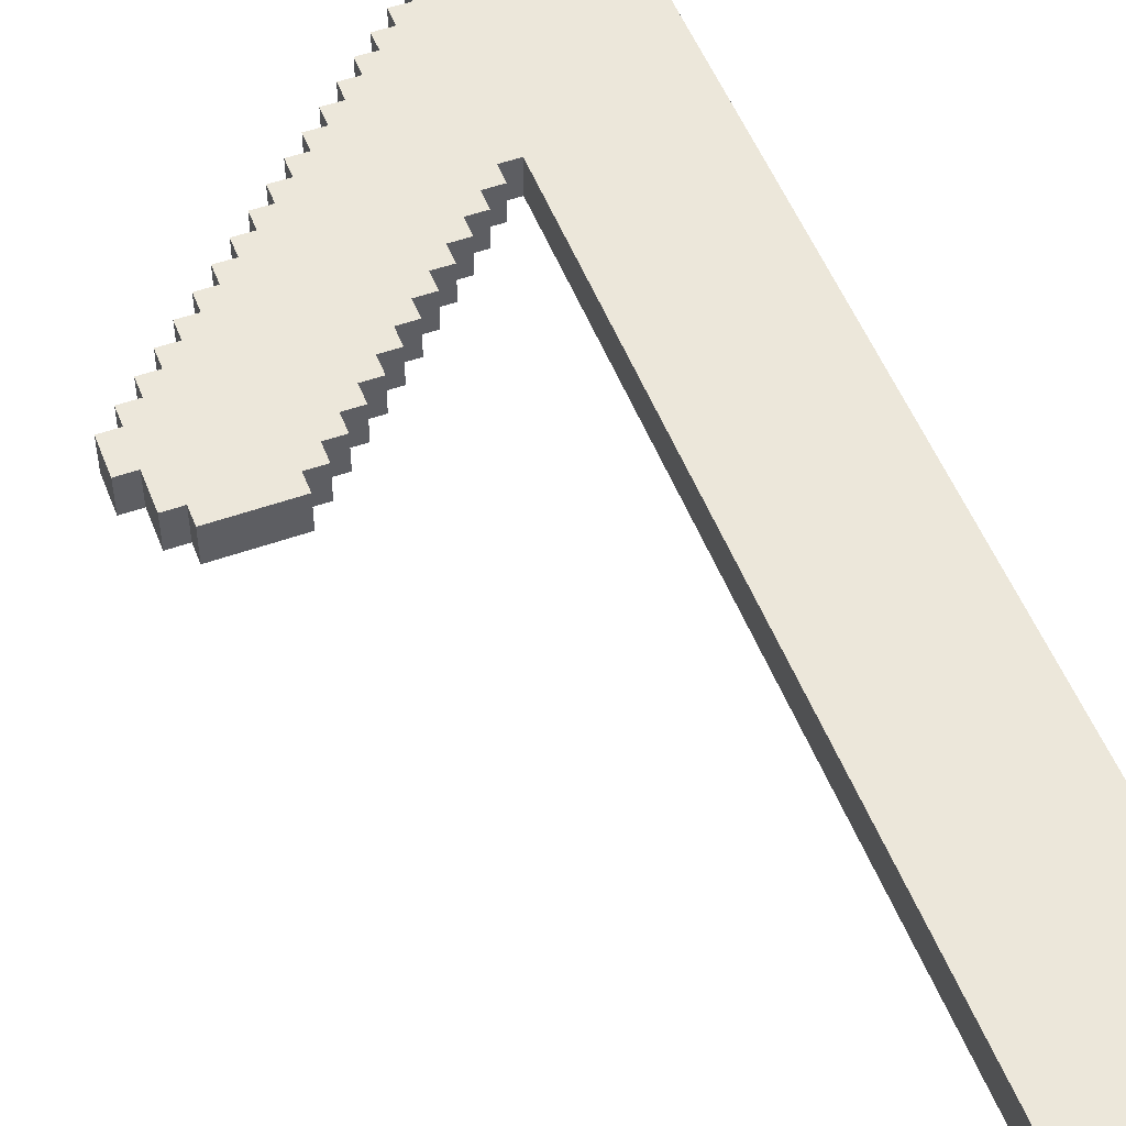
<metadata>
{"format":"obj","ext":"obj","renderer":"f3d","projection":"perspective","resolution":1024,"background":"white","views":[{"elev":51.9,"azim":-21.0,"up":"+Y"}]}
</metadata>
<code>
o
v -0.7 0 -0.8
v -0.7 0 -1
v -0.7 0.2 -0.8
v -0.7 0.2 -1
v -0.6 0 -0.6
v -0.6 0 -0.7
v -0.6 0 -0.8
v -0.6 0 -1
v -0.6 0 -1.1
v -0.6 0.2 -0.6
v -0.6 0.2 -0.7
v -0.6 0.2 -0.8
v -0.6 0.2 -1
v -0.6 0.2 -1.1
v -0.5 0 -0.5
v -0.5 0 -0.6
v -0.5 0 -1.1
v -0.5 0 -1.2
v -0.5 0.2 -0.5
v -0.5 0.2 -0.6
v -0.5 0.2 -1.1
v -0.5 0.2 -1.2
v -0.4 0 -1.2
v -0.4 0 -1.3
v -0.4 0.2 -1.2
v -0.4 0.2 -1.3
v -0.3 0 -1.3
v -0.3 0 -1.4
v -0.3 0.2 -1.3
v -0.3 0.2 -1.4
v -0.2 0 -1.4
v -0.2 0 -1.5
v -0.2 0.2 -1.4
v -0.2 0.2 -1.5
v -0.1 0 -1.5
v -0.1 0 -1.6
v -0.1 0.2 -1.5
v -0.1 0.2 -1.6
v 0 0 -1.6
v 0 0 -1.7
v 0 0.2 -1.6
v 0 0.2 -1.7
v 0.1 0 -1.7
v 0.1 0 -1.8
v 0.1 0.2 -1.7
v 0.1 0.2 -1.8
v 0.2 0 -1.8
v 0.2 0 -1.9
v 0.2 0.2 -1.8
v 0.2 0.2 -1.9
v 0.3 0 -1.9
v 0.3 0 -2
v 0.3 0.2 -1.9
v 0.3 0.2 -2
v 0.4 0 -2
v 0.4 0 -2.1
v 0.4 0.2 -2
v 0.4 0.2 -2.1
v 0.5 0 -2.1
v 0.5 0 -2.2
v 0.5 0.2 -2.1
v 0.5 0.2 -2.2
v 0.6 0 -2.2
v 0.6 0 -2.3
v 0.6 0.2 -2.2
v 0.6 0.2 -2.3
v 0.7 0 -2.3
v 0.7 0 -2.4
v 0.7 0.2 -2.3
v 0.7 0.2 -2.4
v 0.8 0 -2.4
v 0.8 0 -2.5
v 0.8 0.2 -2.4
v 0.8 0.2 -2.5
v 0.9 0 -2.5
v 0.9 0 -2.6
v 0.9 0.2 -2.5
v 0.9 0.2 -2.6
v 1 0.1 -2.6
v 1 0.1 -2.7
v 1 0.2 -2.6
v 1 0.2 -2.7
v 1.1 0 2.6
v 1.1 0 -1.7
v 1.1 0 -2.6
v 1.1 0 -2.7
v 1.1 0 -2.8
v 1.1 0.1 -2.6
v 1.1 0.1 -2.7
v 1.1 0.2 2.6
v 1.1 0.2 -1.7
v 1.1 0.2 -2.7
v 1.1 0.2 -2.8
v 1.2 0 2.7
v 1.2 0 2.6
v 1.2 0.2 2.7
v 1.2 0.2 2.6
v 1.3 0 2.8
v 1.3 0 2.7
v 1.3 0.2 2.8
v 1.3 0.2 2.7
v -0.1 0 -0.5
v -0.1 0 -0.6
v -0.1 0.2 -0.5
v -0.1 0.2 -0.6
v 0 0 -0.6
v 0 0 -0.7
v 0 0.2 -0.6
v 0 0.2 -0.7
v 0.1 0 -0.7
v 0.1 0 -0.8
v 0.1 0.2 -0.7
v 0.1 0.2 -0.8
v 0.2 0 -0.8
v 0.2 0 -0.9
v 0.2 0.2 -0.8
v 0.2 0.2 -0.9
v 0.3 0 -0.9
v 0.3 0 -1
v 0.3 0.2 -0.9
v 0.3 0.2 -1
v 0.4 0 -1
v 0.4 0 -1.1
v 0.4 0.2 -1
v 0.4 0.2 -1.1
v 0.5 0 -1.1
v 0.5 0 -1.2
v 0.5 0.2 -1.1
v 0.5 0.2 -1.2
v 0.6 0 -1.2
v 0.6 0 -1.3
v 0.6 0.2 -1.2
v 0.6 0.2 -1.3
v 0.7 0 -1.3
v 0.7 0 -1.4
v 0.7 0.2 -1.3
v 0.7 0.2 -1.4
v 0.8 0 -1.4
v 0.8 0 -1.5
v 0.8 0.2 -1.4
v 0.8 0.2 -1.5
v 0.9 0 -1.5
v 0.9 0 -1.6
v 0.9 0.2 -1.5
v 0.9 0.2 -1.6
v 1 0 -1.6
v 1 0 -1.7
v 1 0.2 -1.6
v 1 0.2 -1.7
v 1.7 0 2.8
v 1.7 0 2.7
v 1.7 0 -2.7
v 1.7 0 -2.8
v 1.7 0.2 2.8
v 1.7 0.2 2.7
v 1.7 0.2 -2.7
v 1.7 0.2 -2.8
v 1.8 0 2.7
v 1.8 0 2.6
v 1.8 0 -2.6
v 1.8 0 -2.7
v 1.8 0.2 2.7
v 1.8 0.2 2.6
v 1.8 0.2 -2.6
v 1.8 0.2 -2.7
v 1.9 0 2.6
v 1.9 0 -2.6
v 1.9 0.2 2.6
v 1.9 0.2 -2.6
v 1.3 0 2.8
v 1.3 0.2 2.8
v 1.7 0 2.8
v 1.7 0.2 2.8
v 1.2 0 2.7
v 1.2 0.2 2.7
v 1.3 0 2.7
v 1.3 0.2 2.7
v 1.7 0 2.7
v 1.7 0.2 2.7
v 1.8 0 2.7
v 1.8 0.2 2.7
v 1.1 0 2.6
v 1.1 0.2 2.6
v 1.2 0 2.6
v 1.2 0.2 2.6
v 1.8 0 2.6
v 1.8 0.2 2.6
v 1.9 0 2.6
v 1.9 0.2 2.6
v -0.5 0 -0.5
v -0.5 0.2 -0.5
v -0.1 0 -0.5
v -0.1 0.2 -0.5
v -0.6 0 -0.6
v -0.6 0.2 -0.6
v -0.5 0 -0.6
v -0.5 0.2 -0.6
v -0.1 0 -0.6
v -0.1 0.2 -0.6
v 0 0 -0.6
v 0 0.2 -0.6
v 0 0 -0.7
v 0 0.2 -0.7
v 0.1 0 -0.7
v 0.1 0.2 -0.7
v -0.7 0 -0.8
v -0.7 0.2 -0.8
v -0.6 0 -0.8
v -0.6 0.2 -0.8
v 0.1 0 -0.8
v 0.1 0.2 -0.8
v 0.2 0 -0.8
v 0.2 0.2 -0.8
v 0.2 0 -0.9
v 0.2 0.2 -0.9
v 0.3 0 -0.9
v 0.3 0.2 -0.9
v 0.3 0 -1
v 0.3 0.2 -1
v 0.4 0 -1
v 0.4 0.2 -1
v 0.4 0 -1.1
v 0.4 0.2 -1.1
v 0.5 0 -1.1
v 0.5 0.2 -1.1
v 0.5 0 -1.2
v 0.5 0.2 -1.2
v 0.6 0 -1.2
v 0.6 0.2 -1.2
v 0.6 0 -1.3
v 0.6 0.2 -1.3
v 0.7 0 -1.3
v 0.7 0.2 -1.3
v 0.7 0 -1.4
v 0.7 0.2 -1.4
v 0.8 0 -1.4
v 0.8 0.2 -1.4
v 0.8 0 -1.5
v 0.8 0.2 -1.5
v 0.9 0 -1.5
v 0.9 0.2 -1.5
v 0.9 0 -1.6
v 0.9 0.2 -1.6
v 1 0 -1.6
v 1 0.2 -1.6
v 1 0 -1.7
v 1 0.2 -1.7
v 1.1 0 -1.7
v 1.1 0.2 -1.7
v -0.7 0 -1
v -0.7 0.2 -1
v -0.6 0 -1
v -0.6 0.2 -1
v -0.6 0 -1.1
v -0.6 0.2 -1.1
v -0.5 0 -1.1
v -0.5 0.2 -1.1
v -0.5 0 -1.2
v -0.5 0.2 -1.2
v -0.4 0 -1.2
v -0.4 0.2 -1.2
v -0.4 0 -1.3
v -0.4 0.2 -1.3
v -0.3 0 -1.3
v -0.3 0.2 -1.3
v -0.3 0 -1.4
v -0.3 0.2 -1.4
v -0.2 0 -1.4
v -0.2 0.2 -1.4
v -0.2 0 -1.5
v -0.2 0.2 -1.5
v -0.1 0 -1.5
v -0.1 0.2 -1.5
v -0.1 0 -1.6
v -0.1 0.2 -1.6
v 0 0 -1.6
v 0 0.2 -1.6
v 0 0 -1.7
v 0 0.2 -1.7
v 0.1 0 -1.7
v 0.1 0.2 -1.7
v 0.1 0 -1.8
v 0.1 0.2 -1.8
v 0.2 0 -1.8
v 0.2 0.2 -1.8
v 0.2 0 -1.9
v 0.2 0.2 -1.9
v 0.3 0 -1.9
v 0.3 0.2 -1.9
v 0.3 0 -2
v 0.3 0.2 -2
v 0.4 0 -2
v 0.4 0.2 -2
v 0.4 0 -2.1
v 0.4 0.2 -2.1
v 0.5 0 -2.1
v 0.5 0.2 -2.1
v 0.5 0 -2.2
v 0.5 0.2 -2.2
v 0.6 0 -2.2
v 0.6 0.2 -2.2
v 0.6 0 -2.3
v 0.6 0.2 -2.3
v 0.7 0 -2.3
v 0.7 0.2 -2.3
v 0.7 0 -2.4
v 0.7 0.2 -2.4
v 0.8 0 -2.4
v 0.8 0.2 -2.4
v 0.8 0 -2.5
v 0.8 0.2 -2.5
v 0.9 0 -2.5
v 0.9 0.2 -2.5
v 0.9 0 -2.6
v 0.9 0.2 -2.6
v 1 0 -2.6
v 1 0.1 -2.6
v 1 0.2 -2.6
v 1.1 0 -2.6
v 1.1 0.1 -2.6
v 1.8 0 -2.6
v 1.8 0.2 -2.6
v 1.9 0 -2.6
v 1.9 0.2 -2.6
v 1 0.1 -2.7
v 1 0.2 -2.7
v 1.1 0.1 -2.7
v 1.1 0.2 -2.7
v 1.7 0 -2.7
v 1.7 0.2 -2.7
v 1.8 0 -2.7
v 1.8 0.2 -2.7
v 1.1 0 -2.8
v 1.1 0.2 -2.8
v 1.7 0 -2.8
v 1.7 0.2 -2.8
v 1.3 0 2.8
v 1.7 0 2.8
v 1.2 0 2.7
v 1.3 0 2.7
v 1.7 0 2.7
v 1.8 0 2.7
v 1.1 0 2.6
v 1.2 0 2.6
v 1.3 0 2.6
v 1.7 0 2.6
v 1.8 0 2.6
v 1.9 0 2.6
v 1.2 0 1.7
v 1.3 0 1.7
v -0.5 0 -0.5
v -0.1 0 -0.5
v -0.6 0 -0.6
v -0.5 0 -0.6
v -0.1 0 -0.6
v 0 0 -0.6
v -0.6 0 -0.7
v -0.5 0 -0.7
v -0.1 0 -0.7
v 0 0 -0.7
v 0.1 0 -0.7
v -0.7 0 -0.8
v -0.6 0 -0.8
v -0.1 0 -0.8
v 0 0 -0.8
v 0.1 0 -0.8
v 0.2 0 -0.8
v -0.6 0 -0.9
v -0.5 0 -0.9
v 0 0 -0.9
v 0.1 0 -0.9
v 0.2 0 -0.9
v 0.3 0 -0.9
v -0.7 0 -1
v -0.6 0 -1
v -0.5 0 -1
v 0.1 0 -1
v 0.2 0 -1
v 0.3 0 -1
v 0.4 0 -1
v -0.6 0 -1.1
v -0.5 0 -1.1
v -0.4 0 -1.1
v 0.2 0 -1.1
v 0.3 0 -1.1
v 0.4 0 -1.1
v 0.5 0 -1.1
v -0.5 0 -1.2
v -0.4 0 -1.2
v -0.3 0 -1.2
v 0.3 0 -1.2
v 0.4 0 -1.2
v 0.5 0 -1.2
v 0.6 0 -1.2
v -0.4 0 -1.3
v -0.3 0 -1.3
v -0.2 0 -1.3
v 0.4 0 -1.3
v 0.5 0 -1.3
v 0.6 0 -1.3
v 0.7 0 -1.3
v -0.3 0 -1.4
v -0.2 0 -1.4
v -0.1 0 -1.4
v 0.5 0 -1.4
v 0.6 0 -1.4
v 0.7 0 -1.4
v 0.8 0 -1.4
v -0.2 0 -1.5
v -0.1 0 -1.5
v 0 0 -1.5
v 0.6 0 -1.5
v 0.7 0 -1.5
v 0.8 0 -1.5
v 0.9 0 -1.5
v -0.1 0 -1.6
v 0 0 -1.6
v 0.1 0 -1.6
v 0.7 0 -1.6
v 0.8 0 -1.6
v 0.9 0 -1.6
v 1 0 -1.6
v 0 0 -1.7
v 0.1 0 -1.7
v 0.2 0 -1.7
v 0.8 0 -1.7
v 0.9 0 -1.7
v 1 0 -1.7
v 1.1 0 -1.7
v 0.1 0 -1.8
v 0.2 0 -1.8
v 0.3 0 -1.8
v 0.9 0 -1.8
v 1 0 -1.8
v 1.2 0 -1.8
v 0.2 0 -1.9
v 0.3 0 -1.9
v 0.4 0 -1.9
v 0.3 0 -2
v 0.4 0 -2
v 0.5 0 -2
v 0.4 0 -2.1
v 0.5 0 -2.1
v 0.6 0 -2.1
v 0.5 0 -2.2
v 0.6 0 -2.2
v 0.7 0 -2.2
v 0.6 0 -2.3
v 0.7 0 -2.3
v 0.8 0 -2.3
v 0.7 0 -2.4
v 0.8 0 -2.4
v 0.9 0 -2.4
v 0.8 0 -2.5
v 0.9 0 -2.5
v 1 0 -2.5
v 0.9 0 -2.6
v 1 0 -2.6
v 1.1 0 -2.6
v 1.7 0 -2.6
v 1.8 0 -2.6
v 1.9 0 -2.6
v 1.1 0 -2.7
v 1.7 0 -2.7
v 1.8 0 -2.7
v 1.1 0 -2.8
v 1.7 0 -2.8
v 1 0.1 -2.6
v 1.1 0.1 -2.6
v 1 0.1 -2.7
v 1.1 0.1 -2.7
v 1.3 0.2 2.8
v 1.7 0.2 2.8
v 1.2 0.2 2.7
v 1.3 0.2 2.7
v 1.7 0.2 2.7
v 1.8 0.2 2.7
v 1.1 0.2 2.6
v 1.2 0.2 2.6
v 1.3 0.2 2.6
v 1.7 0.2 2.6
v 1.8 0.2 2.6
v 1.9 0.2 2.6
v 1.2 0.2 1.7
v 1.3 0.2 1.7
v -0.5 0.2 -0.5
v -0.1 0.2 -0.5
v -0.6 0.2 -0.6
v -0.5 0.2 -0.6
v -0.1 0.2 -0.6
v 0 0.2 -0.6
v -0.6 0.2 -0.7
v -0.5 0.2 -0.7
v -0.1 0.2 -0.7
v 0 0.2 -0.7
v 0.1 0.2 -0.7
v -0.7 0.2 -0.8
v -0.6 0.2 -0.8
v -0.1 0.2 -0.8
v 0 0.2 -0.8
v 0.1 0.2 -0.8
v 0.2 0.2 -0.8
v -0.6 0.2 -0.9
v -0.5 0.2 -0.9
v 0 0.2 -0.9
v 0.1 0.2 -0.9
v 0.2 0.2 -0.9
v 0.3 0.2 -0.9
v -0.7 0.2 -1
v -0.6 0.2 -1
v -0.5 0.2 -1
v 0.1 0.2 -1
v 0.2 0.2 -1
v 0.3 0.2 -1
v 0.4 0.2 -1
v -0.6 0.2 -1.1
v -0.5 0.2 -1.1
v -0.4 0.2 -1.1
v 0.2 0.2 -1.1
v 0.3 0.2 -1.1
v 0.4 0.2 -1.1
v 0.5 0.2 -1.1
v -0.5 0.2 -1.2
v -0.4 0.2 -1.2
v -0.3 0.2 -1.2
v 0.3 0.2 -1.2
v 0.4 0.2 -1.2
v 0.5 0.2 -1.2
v 0.6 0.2 -1.2
v -0.4 0.2 -1.3
v -0.3 0.2 -1.3
v -0.2 0.2 -1.3
v 0.4 0.2 -1.3
v 0.5 0.2 -1.3
v 0.6 0.2 -1.3
v 0.7 0.2 -1.3
v -0.3 0.2 -1.4
v -0.2 0.2 -1.4
v -0.1 0.2 -1.4
v 0.5 0.2 -1.4
v 0.6 0.2 -1.4
v 0.7 0.2 -1.4
v 0.8 0.2 -1.4
v -0.2 0.2 -1.5
v -0.1 0.2 -1.5
v 0 0.2 -1.5
v 0.6 0.2 -1.5
v 0.7 0.2 -1.5
v 0.8 0.2 -1.5
v 0.9 0.2 -1.5
v -0.1 0.2 -1.6
v 0 0.2 -1.6
v 0.1 0.2 -1.6
v 0.7 0.2 -1.6
v 0.8 0.2 -1.6
v 0.9 0.2 -1.6
v 1 0.2 -1.6
v 0 0.2 -1.7
v 0.1 0.2 -1.7
v 0.2 0.2 -1.7
v 0.8 0.2 -1.7
v 0.9 0.2 -1.7
v 1 0.2 -1.7
v 1.1 0.2 -1.7
v 0.1 0.2 -1.8
v 0.2 0.2 -1.8
v 0.3 0.2 -1.8
v 0.9 0.2 -1.8
v 1 0.2 -1.8
v 1.2 0.2 -1.8
v 0.2 0.2 -1.9
v 0.3 0.2 -1.9
v 0.4 0.2 -1.9
v 0.3 0.2 -2
v 0.4 0.2 -2
v 0.5 0.2 -2
v 0.4 0.2 -2.1
v 0.5 0.2 -2.1
v 0.6 0.2 -2.1
v 0.5 0.2 -2.2
v 0.6 0.2 -2.2
v 0.7 0.2 -2.2
v 0.6 0.2 -2.3
v 0.7 0.2 -2.3
v 0.8 0.2 -2.3
v 0.7 0.2 -2.4
v 0.8 0.2 -2.4
v 0.9 0.2 -2.4
v 0.8 0.2 -2.5
v 0.9 0.2 -2.5
v 1 0.2 -2.5
v 0.9 0.2 -2.6
v 1 0.2 -2.6
v 1.1 0.2 -2.6
v 1.7 0.2 -2.6
v 1.8 0.2 -2.6
v 1.9 0.2 -2.6
v 1 0.2 -2.7
v 1.1 0.2 -2.7
v 1.7 0.2 -2.7
v 1.8 0.2 -2.7
v 1.1 0.2 -2.8
v 1.7 0.2 -2.8
f 3 2 1
f 4 2 3
f 10 6 5
f 11 7 6
f 11 6 10
f 12 7 11
f 13 9 8
f 14 9 13
f 19 16 15
f 20 16 19
f 21 18 17
f 22 18 21
f 25 24 23
f 26 24 25
f 29 28 27
f 30 28 29
f 33 32 31
f 34 32 33
f 37 36 35
f 38 36 37
f 41 40 39
f 42 40 41
f 45 44 43
f 46 44 45
f 49 48 47
f 50 48 49
f 53 52 51
f 54 52 53
f 57 56 55
f 58 56 57
f 61 60 59
f 62 60 61
f 65 64 63
f 66 64 65
f 69 68 67
f 70 68 69
f 73 72 71
f 74 72 73
f 77 76 75
f 78 76 77
f 81 80 79
f 82 80 81
f 88 86 85
f 89 87 86
f 89 86 88
f 90 84 83
f 91 84 90
f 92 87 89
f 93 87 92
f 96 95 94
f 97 95 96
f 100 99 98
f 101 99 100
f 102 103 104
f 104 103 105
f 106 107 108
f 108 107 109
f 110 111 112
f 112 111 113
f 114 115 116
f 116 115 117
f 118 119 120
f 120 119 121
f 122 123 124
f 124 123 125
f 126 127 128
f 128 127 129
f 130 131 132
f 132 131 133
f 134 135 136
f 136 135 137
f 138 139 140
f 140 139 141
f 142 143 144
f 144 143 145
f 146 147 148
f 148 147 149
f 150 151 154
f 154 151 155
f 152 153 156
f 156 153 157
f 158 159 162
f 162 159 163
f 160 161 164
f 164 161 165
f 166 167 168
f 168 167 169
f 172 171 170
f 173 171 172
f 176 175 174
f 177 175 176
f 180 179 178
f 181 179 180
f 184 183 182
f 185 183 184
f 188 187 186
f 189 187 188
f 192 191 190
f 193 191 192
f 196 195 194
f 197 195 196
f 200 199 198
f 201 199 200
f 204 203 202
f 205 203 204
f 208 207 206
f 209 207 208
f 212 211 210
f 213 211 212
f 216 215 214
f 217 215 216
f 220 219 218
f 221 219 220
f 224 223 222
f 225 223 224
f 228 227 226
f 229 227 228
f 232 231 230
f 233 231 232
f 236 235 234
f 237 235 236
f 240 239 238
f 241 239 240
f 244 243 242
f 245 243 244
f 248 247 246
f 249 247 248
f 250 251 252
f 252 251 253
f 254 255 256
f 256 255 257
f 258 259 260
f 260 259 261
f 262 263 264
f 264 263 265
f 266 267 268
f 268 267 269
f 270 271 272
f 272 271 273
f 274 275 276
f 276 275 277
f 278 279 280
f 280 279 281
f 282 283 284
f 284 283 285
f 286 287 288
f 288 287 289
f 290 291 292
f 292 291 293
f 294 295 296
f 296 295 297
f 298 299 300
f 300 299 301
f 302 303 304
f 304 303 305
f 306 307 308
f 308 307 309
f 310 311 312
f 312 311 313
f 314 315 316
f 316 315 317
f 317 315 318
f 316 317 319
f 319 317 320
f 321 322 323
f 323 322 324
f 325 326 327
f 327 326 328
f 329 330 331
f 331 330 332
f 333 334 335
f 335 334 336
f 340 338 337
f 341 338 340
f 344 340 339
f 345 341 340
f 345 340 344
f 346 342 341
f 346 341 345
f 347 342 346
f 349 345 344
f 349 344 343
f 350 346 345
f 350 345 349
f 354 352 351
f 355 352 354
f 357 354 353
f 358 355 354
f 358 354 357
f 359 356 355
f 359 355 358
f 360 356 359
f 363 358 357
f 364 359 358
f 364 360 359
f 365 361 360
f 365 360 364
f 366 361 365
f 368 363 362
f 368 358 363
f 369 364 358
f 369 358 368
f 369 365 364
f 370 366 365
f 370 365 369
f 371 367 366
f 371 366 370
f 372 367 371
f 374 368 362
f 375 370 369
f 375 368 374
f 375 369 368
f 375 371 370
f 376 371 375
f 377 372 371
f 377 371 376
f 378 373 372
f 378 372 377
f 379 373 378
f 381 376 375
f 382 377 376
f 382 376 381
f 382 378 377
f 383 378 382
f 384 379 378
f 384 378 383
f 385 380 379
f 385 379 384
f 386 380 385
f 388 383 382
f 389 384 383
f 389 383 388
f 389 385 384
f 390 385 389
f 391 386 385
f 391 385 390
f 392 387 386
f 392 386 391
f 393 387 392
f 395 390 389
f 396 391 390
f 396 390 395
f 396 392 391
f 397 392 396
f 398 393 392
f 398 392 397
f 399 394 393
f 399 393 398
f 400 394 399
f 402 397 396
f 403 398 397
f 403 397 402
f 403 399 398
f 404 399 403
f 405 400 399
f 405 399 404
f 406 401 400
f 406 400 405
f 407 401 406
f 409 404 403
f 410 405 404
f 410 404 409
f 410 406 405
f 411 406 410
f 412 407 406
f 412 406 411
f 413 408 407
f 413 407 412
f 414 408 413
f 416 411 410
f 417 412 411
f 417 411 416
f 417 413 412
f 418 413 417
f 419 414 413
f 419 413 418
f 420 415 414
f 420 414 419
f 421 415 420
f 423 418 417
f 424 419 418
f 424 418 423
f 424 420 419
f 425 420 424
f 426 421 420
f 426 420 425
f 427 422 421
f 427 421 426
f 428 422 427
f 429 349 343
f 430 425 424
f 431 426 425
f 431 425 430
f 431 427 426
f 432 427 431
f 433 428 427
f 433 427 432
f 434 429 428
f 434 428 433
f 435 350 349
f 435 429 434
f 435 349 429
f 436 432 431
f 437 434 433
f 437 432 436
f 437 433 432
f 437 435 434
f 438 435 437
f 439 438 437
f 440 435 438
f 440 438 439
f 441 435 440
f 442 441 440
f 443 435 441
f 443 441 442
f 444 435 443
f 445 444 443
f 446 435 444
f 446 444 445
f 447 435 446
f 448 447 446
f 449 435 447
f 449 447 448
f 450 435 449
f 451 450 449
f 452 435 450
f 452 450 451
f 453 435 452
f 454 453 452
f 455 435 453
f 455 453 454
f 456 435 455
f 457 456 455
f 458 435 456
f 458 456 457
f 459 435 458
f 460 347 346
f 460 435 459
f 460 350 435
f 460 346 350
f 461 348 347
f 461 347 460
f 462 348 461
f 463 460 459
f 464 461 460
f 464 460 463
f 465 461 464
f 466 464 463
f 467 464 466
f 470 469 468
f 471 469 470
f 472 473 475
f 475 473 476
f 474 475 479
f 475 476 480
f 479 475 480
f 476 477 481
f 480 476 481
f 481 477 482
f 479 480 484
f 478 479 484
f 480 481 485
f 484 480 485
f 486 487 489
f 489 487 490
f 488 489 492
f 489 490 493
f 492 489 493
f 490 491 494
f 493 490 494
f 494 491 495
f 492 493 498
f 493 494 499
f 494 495 499
f 495 496 500
f 499 495 500
f 500 496 501
f 497 498 503
f 498 493 503
f 493 499 504
f 503 493 504
f 499 500 504
f 500 501 505
f 504 500 505
f 501 502 506
f 505 501 506
f 506 502 507
f 497 503 509
f 504 505 510
f 509 503 510
f 503 504 510
f 505 506 510
f 510 506 511
f 506 507 512
f 511 506 512
f 507 508 513
f 512 507 513
f 513 508 514
f 510 511 516
f 511 512 517
f 516 511 517
f 512 513 517
f 517 513 518
f 513 514 519
f 518 513 519
f 514 515 520
f 519 514 520
f 520 515 521
f 517 518 523
f 518 519 524
f 523 518 524
f 519 520 524
f 524 520 525
f 520 521 526
f 525 520 526
f 521 522 527
f 526 521 527
f 527 522 528
f 524 525 530
f 525 526 531
f 530 525 531
f 526 527 531
f 531 527 532
f 527 528 533
f 532 527 533
f 528 529 534
f 533 528 534
f 534 529 535
f 531 532 537
f 532 533 538
f 537 532 538
f 533 534 538
f 538 534 539
f 534 535 540
f 539 534 540
f 535 536 541
f 540 535 541
f 541 536 542
f 538 539 544
f 539 540 545
f 544 539 545
f 540 541 545
f 545 541 546
f 541 542 547
f 546 541 547
f 542 543 548
f 547 542 548
f 548 543 549
f 545 546 551
f 546 547 552
f 551 546 552
f 547 548 552
f 552 548 553
f 548 549 554
f 553 548 554
f 549 550 555
f 554 549 555
f 555 550 556
f 552 553 558
f 553 554 559
f 558 553 559
f 554 555 559
f 559 555 560
f 555 556 561
f 560 555 561
f 556 557 562
f 561 556 562
f 562 557 563
f 478 484 564
f 559 560 565
f 560 561 566
f 565 560 566
f 561 562 566
f 566 562 567
f 562 563 568
f 567 562 568
f 563 564 569
f 568 563 569
f 484 485 570
f 569 564 570
f 564 484 570
f 566 567 571
f 568 569 572
f 571 567 572
f 567 568 572
f 569 570 572
f 572 570 573
f 572 573 574
f 573 570 575
f 574 573 575
f 575 570 576
f 575 576 577
f 576 570 578
f 577 576 578
f 578 570 579
f 578 579 580
f 579 570 581
f 580 579 581
f 581 570 582
f 581 582 583
f 582 570 584
f 583 582 584
f 584 570 585
f 584 585 586
f 585 570 587
f 586 585 587
f 587 570 588
f 587 588 589
f 588 570 590
f 589 588 590
f 590 570 591
f 590 591 592
f 591 570 593
f 592 591 593
f 593 570 594
f 481 482 595
f 594 570 595
f 570 485 595
f 485 481 595
f 482 483 596
f 595 482 596
f 596 483 597
f 593 594 598
f 594 595 599
f 598 594 599
f 595 596 600
f 599 595 600
f 600 596 601
f 599 600 602
f 602 600 603

</code>
